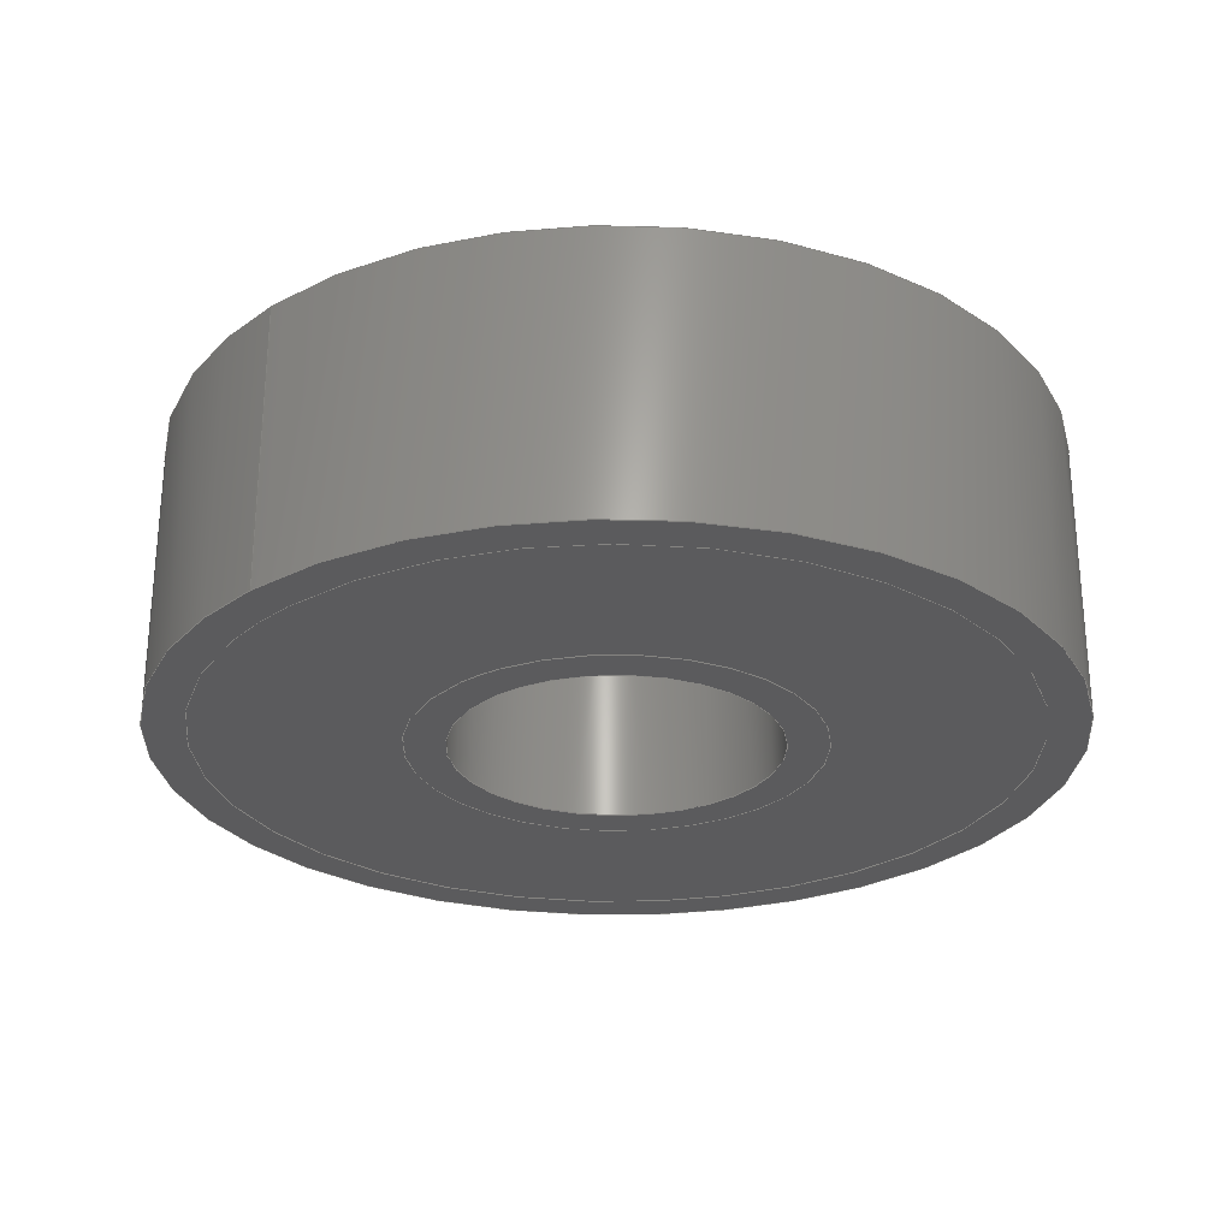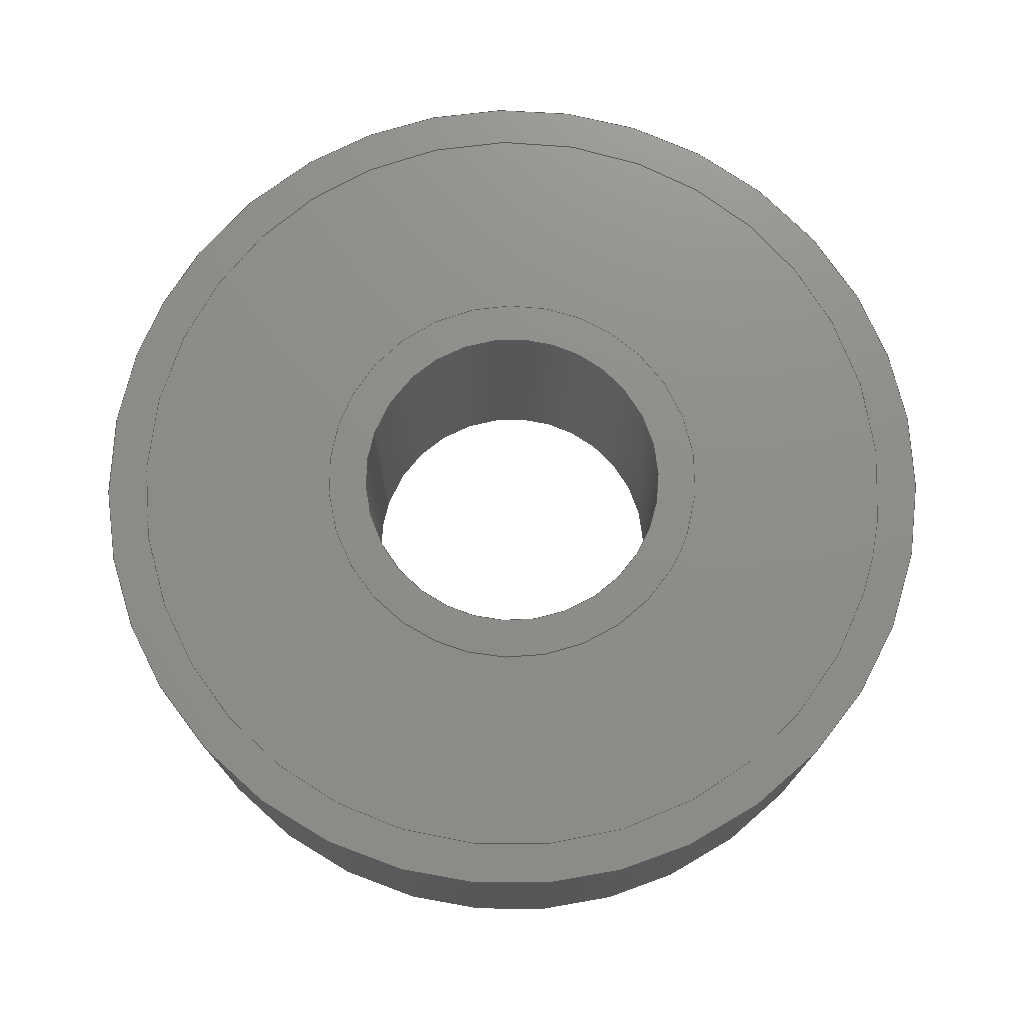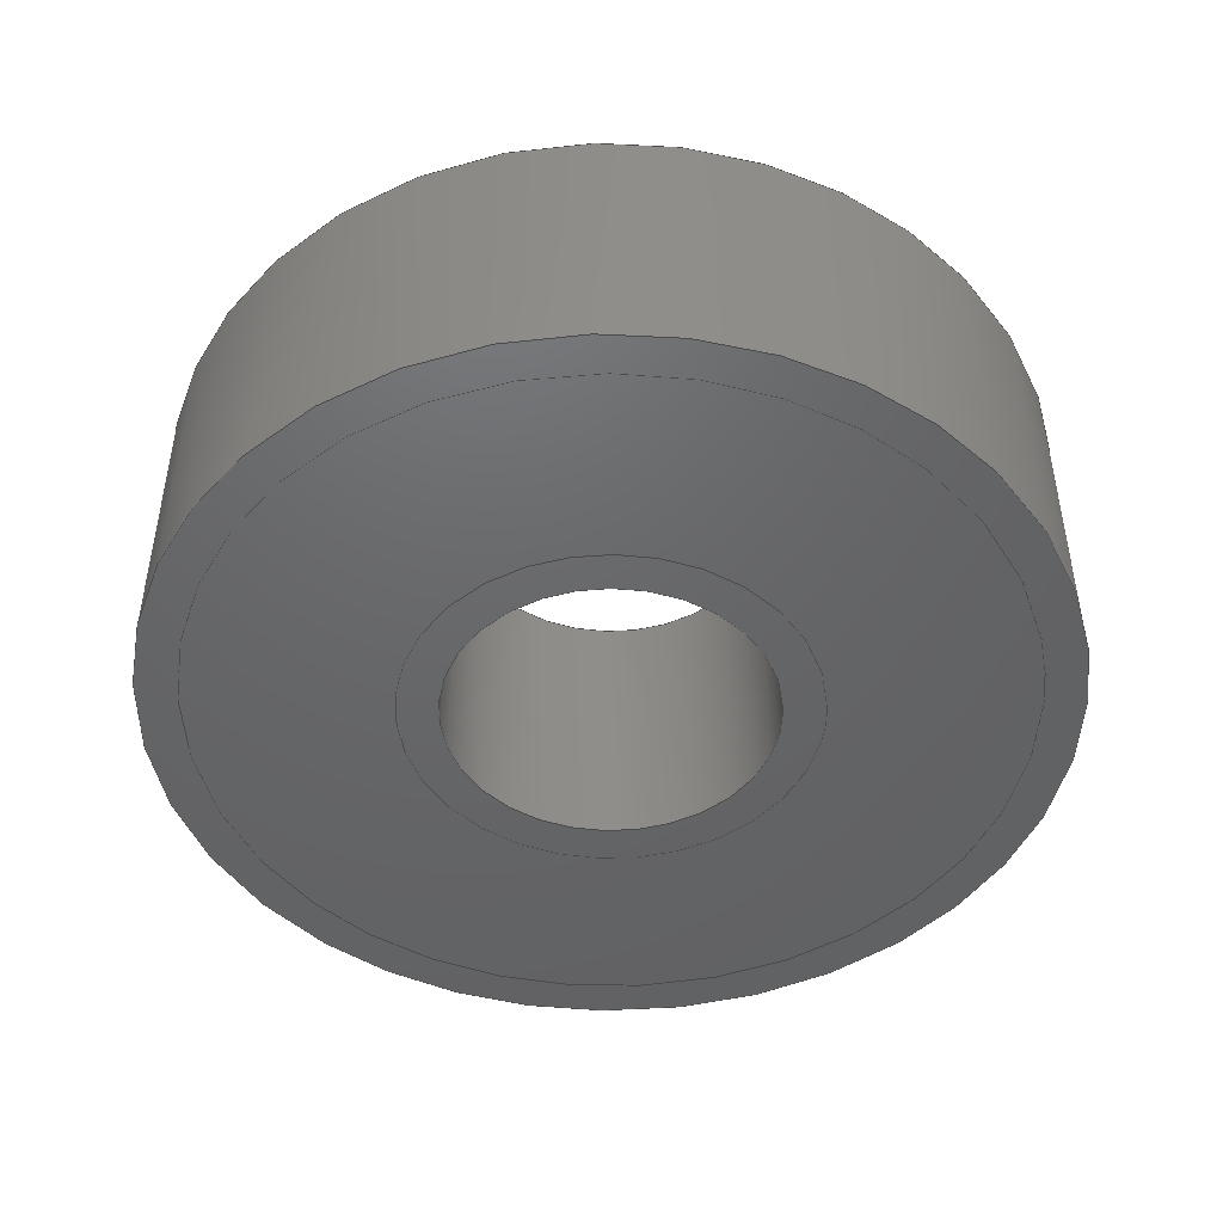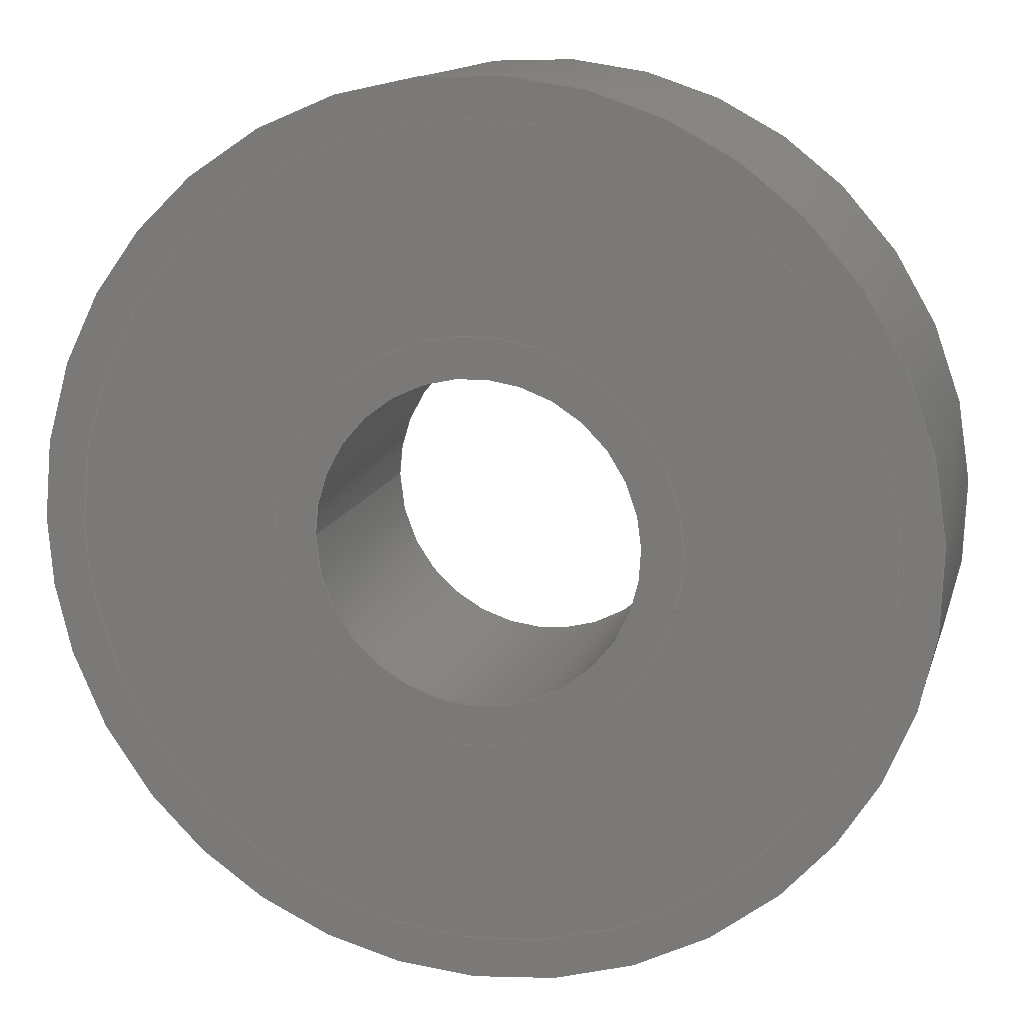
<metadata>
{"format":"iges","ext":"igs","renderer":"f3d","projection":"perspective","resolution":1024,"background":"white","views":[{"elev":-27.1,"azim":-46.7,"up":"+Y"},{"elev":74.2,"azim":18.8,"up":"+Y"},{"elev":-46.8,"azim":-177.7,"up":"+Y"},{"elev":13.4,"azim":14.3,"up":"+Z"}]}
</metadata>
<code>

,,8H608zz v2,8H608zz v2,7Hunknown,7Hunknown,32,38,7,99,15,,1,2,2HMM,1,
0.08,15H2.025e+07,0.01,1e+04,7Hunknown,7Hunknown,11,0,15H20231106
0.1924;
     186       1                                                00000000
     186            -131       1       0                               0
     514       2                                                00010000
     514                       1       1                               0
     510       3                                                00010000
     510            -131       1       1                               0
     510       4                                                00010000
     510            -131       1       1                               0
     510       5                                                00010000
     510            -131       1       1                               0
     510       6                                                00010000
     510            -131       1       1                               0
     510       7                                                00010000
     510            -131       1       1                               0
     510       8                                                00010000
     510            -131       1       1                               0
     510       9                                                00010000
     510            -131       1       1                               0
     510      10                                                00010000
     510            -131       1       1                               0
     510      11                                                00010000
     510            -131       1       1                               0
     510      12                                                00010000
     510            -131       1       1                               0
     510      13                                                00010000
     510            -131       1       1                               0
     510      14                                                00010000
     510            -131       1       1                               0
     508      15                                                00010000
     508                       1       1                               0
     508      16                                                00010000
     508                       1       1                               0
     508      17                                                00010000
     508                       1       1                               0
     508      18                                                00010000
     508                       1       1                               0
     508      19                                                00010000
     508                       1       1                               0
     508      20                                                00010000
     508                       1       1                               0
     508      21                                                00010000
     508                       1       1                               0
     508      22                                                00010000
     508                       1       1                               0
     508      23                                                00010000
     508                       1       1                               0
     508      24                                                00010000
     508                       1       1                               0
     508      25                                                00010000
     508                       1       1                               0
     508      26                                                00010000
     508                       1       1                               0
     508      27                                                00010000
     508                       1       1                               0
     508      28                                                00010000
     508                       1       1                               0
     508      29                                                00010000
     508                       1       1                               0
     508      30                                                00010000
     508                       1       1                               0
     508      31                                                00010000
     508                       1       1                               0
     508      32                                                00010000
     508                       1       1                               0
     126      33                                                00010000
     126       0              12       0                               0
     126      45                                                00010000
     126       0               3       0                               0
     126      48                                                00010000
     126       0              13       0                               0
     126      61                                                00010000
     126       0              12       0                               0
     126      73                                                00010000
     126       0               3       0                               0
     126      76                                                00010000
     126       0              13       0                               0
     126      89                                                00010000
     126       0               9       0                               0
     126      98                                                00010000
     126       0               9       0                               0
     126     107                                                00010000
     126       0               2       0                               0
     126     109                                                00010000
     126       0              10       0                               0
     126     119                                                00010000
     126       0               9       0                               0
     126     128                                                00010000
     126       0               2       0                               0
     126     130                                                00010000
     126       0              10       0                               0
     126     140                                                00010000
     126       0               9       0                               0
     126     149                                                00010000
     126       0               9       0                               0
     126     158                                                00010000
     126       0               2       0                               0
     126     160                                                00010000
     126       0               9       0                               0
     126     169                                                00010000
     126       0               2       0                               0
     128     171                                                00010000
     128       0    -131      18       0                               0
     128     189                                                00010000
     128       0    -131      18       0                               0
     128     207                                                00010000
     128       0    -131       7       0                               0
     128     214                                                00010000
     128       0    -131       3       0                               0
     128     217                                                00010000
     128       0    -131      11       0                               0
     128     228                                                00010000
     128       0    -131      11       0                               0
     128     239                                                00010000
     128       0    -131       3       0                               0
     128     242                                                00010000
     128       0    -131       3       0                               0
     128     245                                                00010000
     128       0    -131      11       0                               0
     128     256                                                00010000
     128       0    -131      12       0                               0
     128     268                                                00010000
     128       0    -131       3       0                               0
     128     271                                                00010000
     128       0    -131       7       0                               0
     502     278                                                00010000
     502                       8       1                               0
     504     286                                                00010001
     504                       5       1                               0
     406     291                                                00000000
     406                       1      15                               0
     314     292                                                00000200
     314                       2       0                               0
186,3,1,0,0,1,129;                                                     1
514,12,5,1,7,1,9,1,11,1,13,1,15,1,17,1,19,1,21,1,23,1,25,1,27,1;       3
510,101,1,1,29;                                                        5
510,103,1,1,31;                                                        7
510,105,2,1,33,35;                                                     9
510,107,2,1,37,39;                                                    11
510,109,1,1,41;                                                       13
510,111,1,1,43;                                                       15
510,113,2,1,45,47;                                                    17
510,115,2,1,49,51;                                                    19
510,117,1,1,53;                                                       21
510,119,1,1,55;                                                       23
510,121,2,1,57,59;                                                    25
510,123,2,1,61,63;                                                    27
508,4,0,127,1,0,0,0,127,2,1,0,0,127,3,1,0,0,127,2,0,0;                29
508,4,0,127,4,0,0,0,127,5,1,0,0,127,6,1,0,0,127,5,0,0;                31
508,1,0,127,6,0,0;                                                    33
508,1,0,127,3,0,0;                                                    35
508,1,0,127,7,0,0;                                                    37
508,1,0,127,4,1,0;                                                    39
508,4,0,127,8,0,0,0,127,9,1,0,0,127,10,1,0,0,127,9,0,0;               41
508,4,0,127,11,0,0,0,127,12,1,0,0,127,13,1,0,0,127,12,0,0;            43
508,1,0,127,13,0,0;                                                   45
508,1,0,127,10,0,0;                                                   47
508,1,0,127,14,1,0;                                                   49
508,1,0,127,11,1,0;                                                   51
508,4,0,127,15,0,0,0,127,16,1,0,0,127,17,1,0,0,127,16,0,0;            53
508,4,0,127,14,0,0,0,127,18,1,0,0,127,7,1,0,0,127,18,0,0;             55
508,1,0,127,8,1,0;                                                    57
508,1,0,127,15,1,0;                                                   59
508,1,0,127,1,1,0;                                                    61
508,1,0,127,17,0,0;                                                   63
126,8,2,0,1,0,0,-3.142,-3.142,                  65
-3.142,-1.571,-1.571,0,0,            65
1.571,1.571,3.142,                     65
3.142,3.142,1,0.7071,1,            65
0.7071,1,0.7071,1,0.7071,1,       65
-5,0,-6.123D-16,-5,0,      65
-5,3.062D-16,0,-5,          65
5,0,-5,5,0,0,         65
5,0,5,3.062D-16,0,         65
5,-5,0,5,               65
-5,0,6.123D-16,-3.142,          65
3.142,0,0,0;                                            65
126,1,1,0,0,1,0,0,0,0.002,0.002,        67
1,1,-5,0,0,-5,0.01,0,0,           67
0.002,0,0,0;                                         67
126,8,2,0,1,0,0,-3.142,-3.142,                  69
-3.142,-1.571,-1.571,0,0,            69
1.571,1.571,3.142,                     69
3.142,3.142,1,0.7071,1,            69
0.7071,1,0.7071,1,0.7071,1,       69
-5,0.01,-6.123D-16,-5,       69
0.01,-5,3.062D-16,0.01,                     69
-5,5,0.01,-5,            69
5,0.01,0,5,0.01,5,      69
3.062D-16,0.01,5,-5,         69
0.01,5,-5,0.01,                         69
6.123D-16,-3.142,3.142,0,0,        69
0;                                                                   69
126,8,2,0,1,0,0,-3.142,-3.142,                  71
-3.142,-1.571,-1.571,0,0,            71
1.571,1.571,3.142,                     71
3.142,3.142,1,0.7071,1,            71
0.7071,1,0.7071,1,0.7071,1,       71
-10,0,1.225D-15,-10,0,       71
10,6.123D-16,0,10,            71
10,0,10,10,0,0,          71
10,0,-10,6.123D-16,0,        71
-10,-10,0,-10,             71
-10,0,-1.225D-15,-3.142,         71
3.142,0,0,0;                                            71
126,1,1,0,0,1,0,0,0,0.001,0.001,      73
1,1,-10,0,0,-10,0.01,0,0,           73
0.001,0,0,0;                                        73
126,8,2,0,1,0,0,-3.142,-3.142,                  75
-3.142,-1.571,-1.571,0,0,            75
1.571,1.571,3.142,                     75
3.142,3.142,1,0.7071,1,            75
0.7071,1,0.7071,1,0.7071,1,       75
-10,0.01,1.225D-15,-10,        75
0.01,10,6.123D-16,0.01,                      75
10,10,0.01,10,              75
10,0.01,0,10,0.01,                       75
-10,6.123D-16,0.01,-10,        75
-10,0.01,-10,-10,0.01,      75
-1.225D-15,-3.142,3.142,0,0,       75
0;                                                                   75
126,8,2,0,1,0,0,-3.142,-3.142,                  77
-3.142,-1.571,-1.571,0,0,            77
1.571,1.571,3.142,                     77
3.142,3.142,1,0.7071,1,            77
0.7071,1,0.7071,1,0.7071,1,       77
-11,0,1.347D-15,-11,0,11,6.736D-16,        77
0,11,11,0,11,11,0,0,11,0,-11,6.736D-16,0,      77
-11,-11,0,-11,-11,0,-1.347D-15,                      77
-3.142,3.142,0,0,0;                          77
126,8,2,0,1,0,0,-3.142,-3.142,                  79
-3.142,-1.571,-1.571,0,0,            79
1.571,1.571,3.142,                     79
3.142,3.142,1,0.7071,1,            79
0.7071,1,0.7071,1,0.7071,1,       79
5,7,-6.123D-16,5,7,-5,-3.062D-16,7,       79
-5,-5,7,-5,-5,7,0,-5,7,5,-3.062D-16,7,5,       79
5,7,5,5,7,6.123D-16,-3.142,                79
3.142,0,0,0;                                            79
126,1,1,0,0,1,0,0,0,0.002,0.002,1,1,5,7,0,5,6.99,0,0,       81
0.002,0,0,0;                                                       81
126,8,2,0,1,0,0,-3.142,-3.142,                  83
-3.142,-1.571,-1.571,0,0,            83
1.571,1.571,3.142,                     83
3.142,3.142,1,0.7071,1,            83
0.7071,1,0.7071,1,0.7071,1,       83
5,6.99,-6.123D-16,5,6.99,-5,-3.062D-16,      83
6.99,-5,-5,6.99,-5,-5,6.99,0,-5,6.99,5,                        83
-3.062D-16,6.99,5,5,6.99,5,5,6.99,                     83
6.123D-16,-3.142,3.142,0,0,        83
0;                                                                   83
126,8,2,0,1,0,0,-3.142,-3.142,                  85
-3.142,-1.571,-1.571,0,0,            85
1.571,1.571,3.142,                     85
3.142,3.142,1,0.7071,1,            85
0.7071,1,0.7071,1,0.7071,1,       85
10,7,1.225D-15,10,7,10,-6.123D-16,7,      85
10,-10,7,10,-10,7,0,-10,7,-10,-6.123D-16,        85
7,-10,10,7,-10,10,7,-1.225D-15,                     85
-3.142,3.142,0,0,0;                          85
126,1,1,0,0,1,0,0,0,0.001,0.001,1,1,10,7,0,10,6.99,0,        87
0,0.001,0,0,0;                                                    87
126,8,2,0,1,0,0,-3.142,-3.142,                  89
-3.142,-1.571,-1.571,0,0,            89
1.571,1.571,3.142,                     89
3.142,3.142,1,0.7071,1,            89
0.7071,1,0.7071,1,0.7071,1,       89
10,6.99,1.225D-15,10,6.99,10,                           89
-6.123D-16,6.99,10,-10,6.99,10,-10,6.99,0,-10,       89
6.99,-10,-6.123D-16,6.99,-10,10,6.99,-10,10,          89
6.99,-1.225D-15,-3.142,3.142,        89
0,0,0;                                                             89
126,8,2,0,1,0,0,-3.142,-3.142,                  91
-3.142,-1.571,-1.571,0,0,            91
1.571,1.571,3.142,                     91
3.142,3.142,1,0.7071,1,            91
0.7071,1,0.7071,1,0.7071,1,       91
-11,7,1.347D-15,-11,7,11,6.736D-16,        91
7,11,11,7,11,11,7,0,11,7,-11,6.736D-16,7,      91
-11,-11,7,-11,-11,7,-1.347D-15,                      91
-3.142,3.142,0,0,0;                          91
126,8,2,0,1,0,0,-3.142,-3.142,                  93
-3.142,-1.571,-1.571,0,0,            93
1.571,1.571,3.142,                     93
3.142,3.142,1,0.7071,1,            93
0.7071,1,0.7071,1,0.7071,1,       93
-4,7,-4.899D-16,-4,7,-4,2.449D-16,7,      93
-4,4,7,-4,4,7,0,4,7,4,2.449D-16,7,4,-4,       93
7,4,-4,7,4.899D-16,-3.142,                  93
3.142,0,0,0;                                            93
126,1,1,0,0,1,0,-1.75,-1.75,0,0,1,1,-4,7,0,-4,0,0,          95
-1.75,0,0,0,0;                                                    95
126,8,2,0,1,0,0,-3.142,-3.142,                  97
-3.142,-1.571,-1.571,0,0,            97
1.571,1.571,3.142,                     97
3.142,3.142,1,0.7071,1,            97
0.7071,1,0.7071,1,0.7071,1,       97
-4,0,-4.899D-16,-4,0,-4,2.449D-16,0,      97
-4,4,0,-4,4,0,0,4,0,4,2.449D-16,0,4,-4,       97
0,4,-4,0,4.899D-16,-3.142,                  97
3.142,0,0,0;                                            97
126,1,1,0,0,1,0,-0.6364,-0.6364,0,0,1,       99
1,-11,7,0,-11,0,0,-0.6364,0,0,0,0;              99
128,1,8,1,2,0,1,0,0,1,0,0,0.002,                     101
0.002,-3.142,-3.142,             101
-3.142,-1.571,-1.571,0,0,           101
1.571,1.571,3.142,                    101
3.142,3.142,1,1,0.7071,           101
0.7071,1,1,0.7071,0.7071,1,      101
1,0.7071,0.7071,1,1,0.7071,      101
0.7071,1,1,-5,0.01,0,                   101
-5,0,0,-5,0.01,5,     101
-5,0,5,0,0.01,5,      101
0,0,5,5,0.01,5,       101
5,0,5,5,0.01,0,       101
5,0,0,5,0.01,-5,      101
5,0,-5,0,0.01,-5,     101
0,0,-5,-5,0.01,                      101
-5,-5,0,-5,            101
-5,0.01,0,-5,0,0,0,                101
0.002,-3.142,3.142;              101
128,1,8,1,2,0,1,0,0,1,0,0,0.001,                    103
0.001,-3.142,-3.142,            103
-3.142,-1.571,-1.571,0,0,           103
1.571,1.571,3.142,                    103
3.142,3.142,1,1,0.7071,           103
0.7071,1,1,0.7071,0.7071,1,      103
1,0.7071,0.7071,1,1,0.7071,      103
0.7071,1,1,-10,0,0,                     103
-10,0.01,0,-10,0,10,     103
-10,0.01,10,0,0,10,      103
0,0.01,10,10,0,10,       103
10,0.01,10,10,0,0,       103
10,0.01,0,10,0,-10,      103
10,0.01,-10,0,0,-10,     103
0,0.01,-10,-10,0,                      103
-10,-10,0.01,-10,          103
-10,0,0,-10,0.01,0,0,                103
0.001,-3.142,3.142;             103
128,1,1,1,1,0,0,1,0,0,-1.001,-1.001,           105
1.001,1.001,-1.001,                 105
-1.001,1.001,1.001,1,1,1,1,     105
-10.01,0.01,-10.01,10.01,0.01,      105
-10.01,-10.01,0.01,10.01,           105
10.01,0.01,10.01,-1.001,            105
1.001,-1.001,1.001;                 105
128,1,1,1,1,0,0,1,0,0,-1.101,-1.101,1.101,1.101,-1.101,-1.101,       107
1.101,1.101,1,1,1,1,11.01,0,11.01,-11.01,0,11.01,11.01,0,     107
-11.01,-11.01,0,-11.01,-1.101,1.101,-1.101,1.101;                   107
128,1,8,1,2,0,1,0,0,1,0,0,0.002,0.002,-3.142,           109
-3.142,-3.142,-1.571,                109
-1.571,0,0,1.571,1.571,              109
3.142,3.142,3.142,1,1,            109
0.7071,0.7071,1,1,0.7071,         109
0.7071,1,1,0.7071,0.7071,1,      109
1,0.7071,0.7071,1,1,5,6.99,0,5,7,       109
0,5,6.99,5,5,7,5,0,6.99,5,0,7,5,-5,6.99,5,-5,7,       109
5,-5,6.99,0,-5,7,0,-5,6.99,-5,-5,7,-5,0,6.99,-5,0,     109
7,-5,5,6.99,-5,5,7,-5,5,6.99,0,5,7,0,0,0.002,           109
-3.142,3.142;                                  109
128,1,8,1,2,0,1,0,0,1,0,0,0.001,0.001,-3.142,           111
-3.142,-3.142,-1.571,                111
-1.571,0,0,1.571,1.571,              111
3.142,3.142,3.142,1,1,            111
0.7071,0.7071,1,1,0.7071,         111
0.7071,1,1,0.7071,0.7071,1,      111
1,0.7071,0.7071,1,1,10,7,0,10,6.99,     111
0,10,7,10,10,6.99,10,0,7,10,0,6.99,10,-10,7,10,        111
-10,6.99,10,-10,7,0,-10,6.99,0,-10,7,-10,-10,6.99,        111
-10,0,7,-10,0,6.99,-10,10,7,-10,10,6.99,-10,10,7,       111
0,10,6.99,0,0,0.001,-3.142,3.142;          111
128,1,1,1,1,0,0,1,0,0,-1.001,-1.001,1.001,1.001,-1.001,-1.001,       113
1.001,1.001,1,1,1,1,10.01,6.99,-10.01,-10.01,6.99,-10.01,        113
10.01,6.99,10.01,-10.01,6.99,10.01,-1.001,1.001,-1.001,1.001;        113
128,1,1,1,1,0,0,1,0,0,-1.101,-1.101,1.101,1.101,-1.101,-1.101,       115
1.101,1.101,1,1,1,1,-11.01,7,11.01,11.01,7,11.01,-11.01,       115
7,-11.01,11.01,7,-11.01,-1.101,1.101,-1.101,1.101;                 115
128,1,8,1,2,0,1,0,0,1,0,0,1.75,1.75,-3.142,             117
-3.142,-3.142,-1.571,                117
-1.571,0,0,1.571,1.571,              117
3.142,3.142,3.142,1,1,            117
0.7071,0.7071,1,1,0.7071,         117
0.7071,1,1,0.7071,0.7071,1,      117
1,0.7071,0.7071,1,1,-4,0,0,-4,7,       117
0,-4,0,4,-4,7,4,0,0,4,0,7,4,4,0,4,4,7,4,4,       117
0,0,4,7,0,4,0,-4,4,7,-4,0,0,-4,0,7,-4,-4,0,       117
-4,-4,7,-4,-4,0,0,-4,7,0,0,1.75,-3.142,        117
3.142;                                                    117
128,1,8,1,2,0,1,0,0,1,0,0,0.6364,0.6364,     119
-3.142,-3.142,-3.142,               119
-1.571,-1.571,0,0,1.571,             119
1.571,3.142,3.142,                   119
3.142,1,1,0.7071,0.7071,1,       119
1,0.7071,0.7071,1,1,0.7071,      119
0.7071,1,1,0.7071,0.7071,1,      119
1,-11,7,0,-11,0,0,-11,7,11,-11,0,11,0,7,11,0,       119
0,11,11,7,11,11,0,11,11,7,0,11,0,0,11,7,-11,        119
11,0,-11,0,7,-11,0,0,-11,-11,7,-11,-11,0,-11,         119
-11,7,0,-11,0,0,0,0.6364,-3.142,        119
3.142;                                                    119
128,1,1,1,1,0,0,1,0,0,-0.501,-0.501,0.501,0.501,-0.501,-0.501,       121
0.501,0.501,1,1,1,1,-5.01,7,5.01,5.01,7,5.01,-5.01,7,         121
-5.01,5.01,7,-5.01,-0.501,0.501,-0.501,0.501;                       121
128,1,1,1,1,0,0,1,0,0,-0.501,-0.501,         123
0.501,0.501,-0.501,              123
-0.501,0.501,0.501,1,1,1,     123
1,5.01,0,5.01,-5.01,0,        123
5.01,5.01,0,-5.01,              123
-5.01,0,-5.01,-0.501,           123
0.501,-0.501,0.501;              123
502,12,-5,0,-6.123D-16,                   125
-5,0.01,-6.123D-16,-10,      125
0,-1.225D-15,-10,0.01,                     125
-1.225D-15,-11,0,1.347D-15,5,7,            125
-6.123D-16,5,6.99,-6.123D-16,10,7,          125
-1.225D-15,10,6.99,-1.225D-15,-11,7,        125
1.347D-15,-4,7,4.899D-16,-4,0,             125
4.899D-16;                                                125
504,18,65,125,1,125,1,67,125,1,125,2,69,125,2,125,2,71,125,3,        127
125,3,73,125,3,125,4,75,125,4,125,4,77,125,5,125,5,79,125,6,125,     127
6,81,125,6,125,7,83,125,7,125,7,85,125,8,125,8,87,125,8,125,9,       127
89,125,9,125,9,91,125,10,125,10,93,125,11,125,11,95,125,11,125,      127
12,97,125,12,125,12,99,125,10,125,5;                                 127
406,1,5HBody1;                                                       129
314,62.75,62.75,62.75,13HSteel      131
- Satin;                                                             131
S      1G      3D    132P    293
</code>
